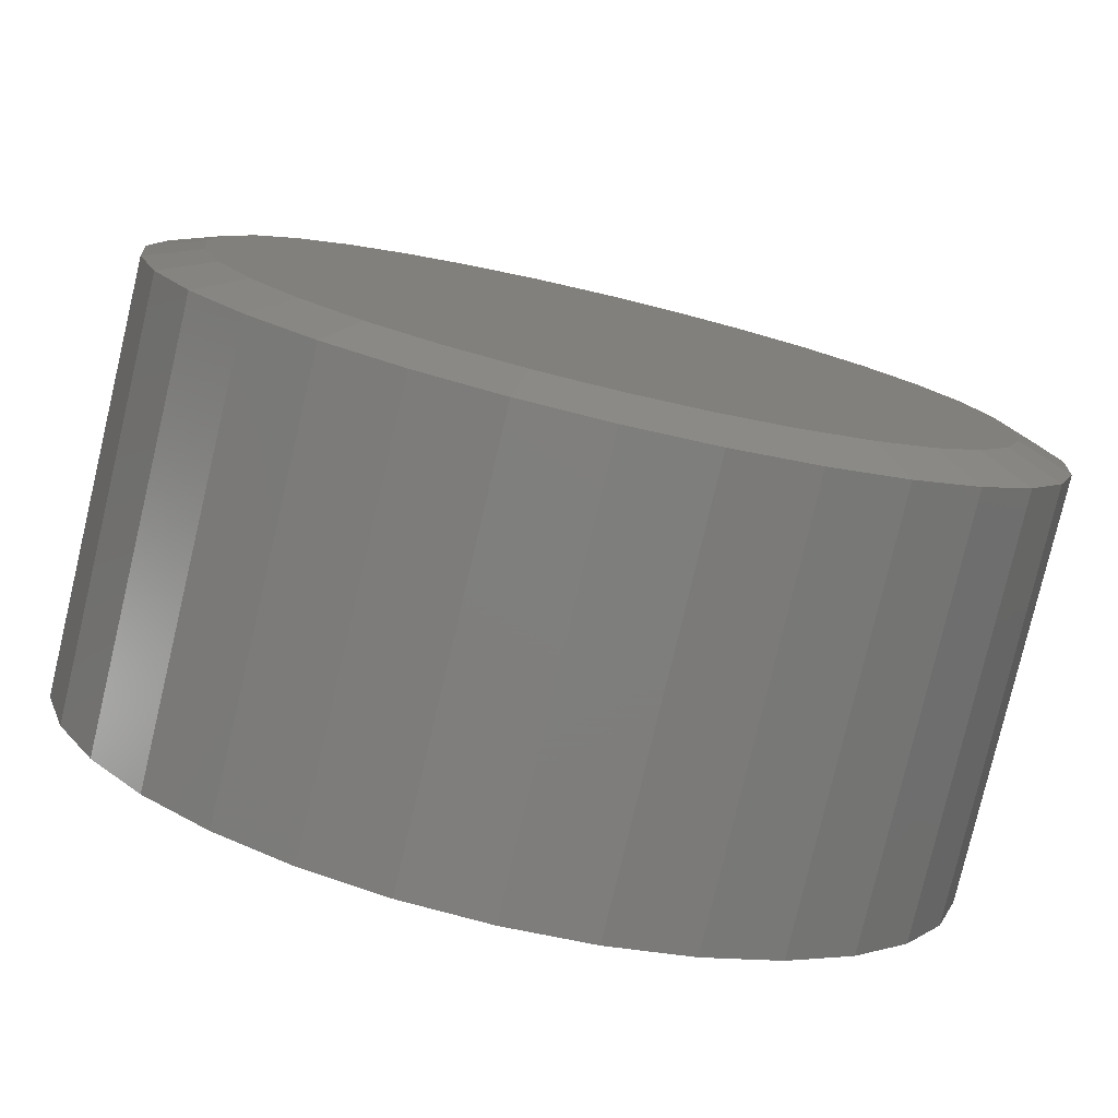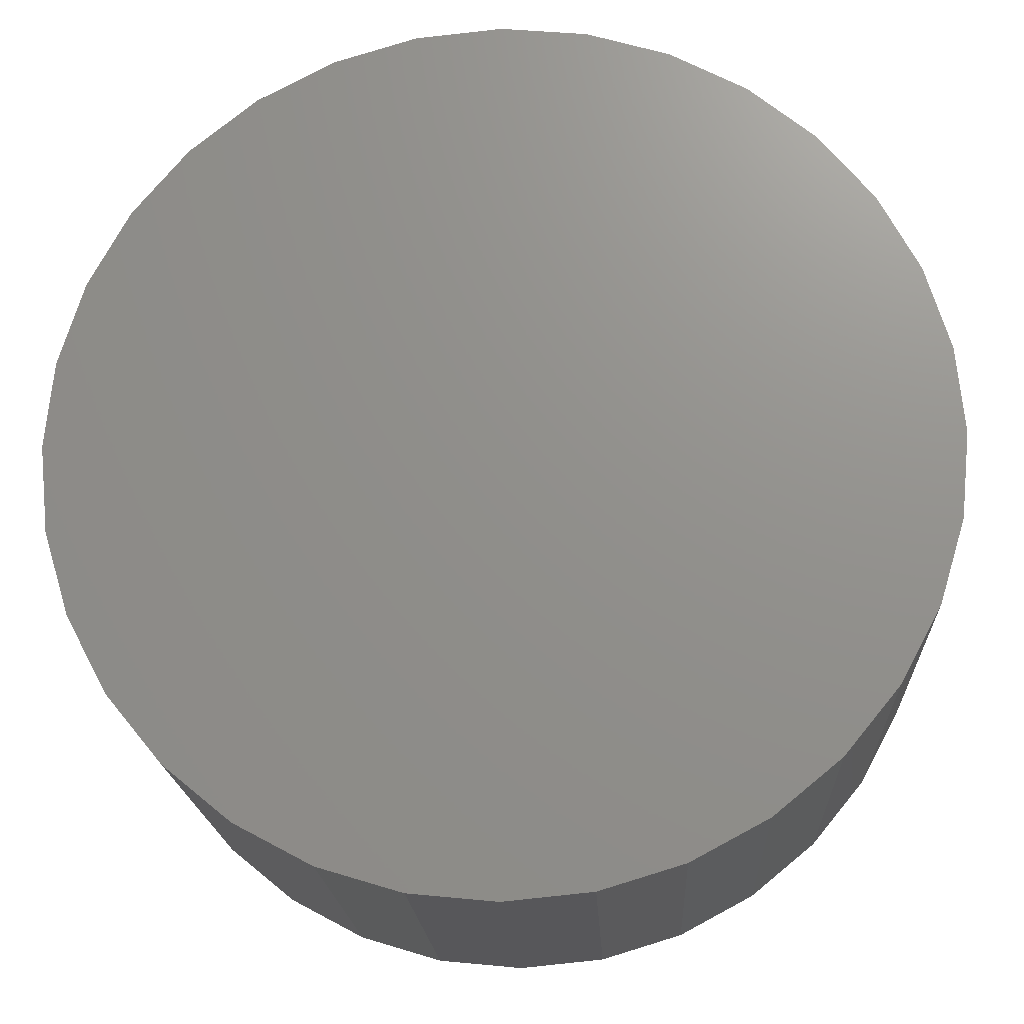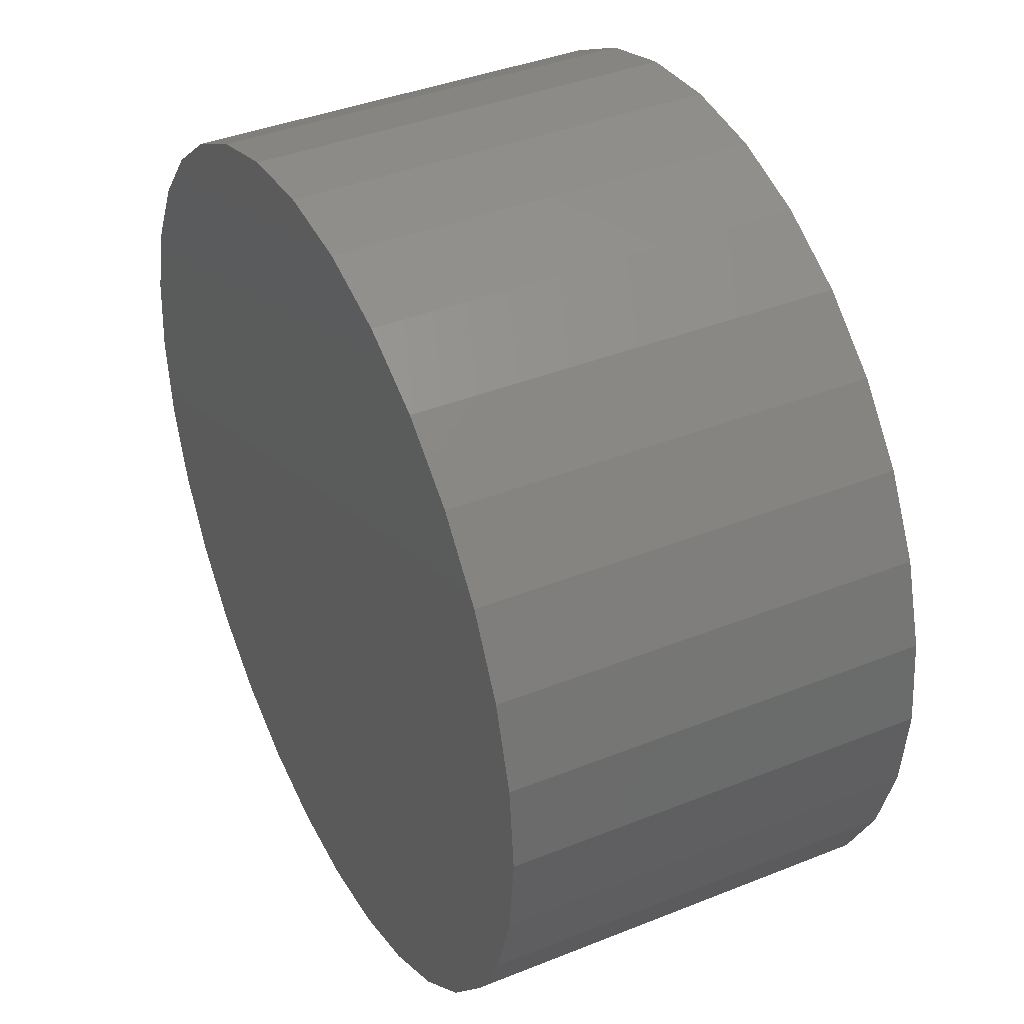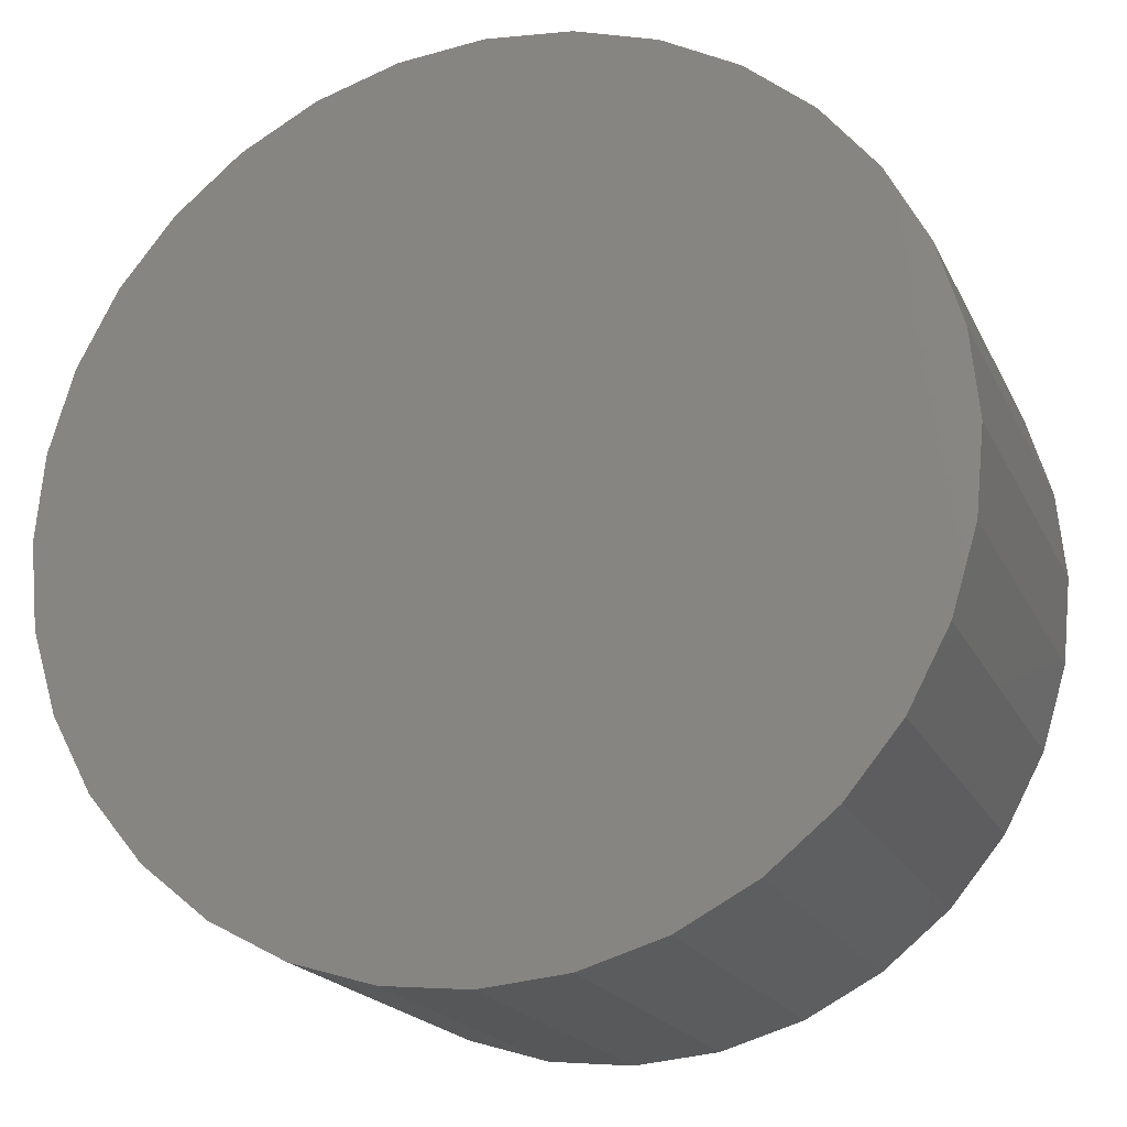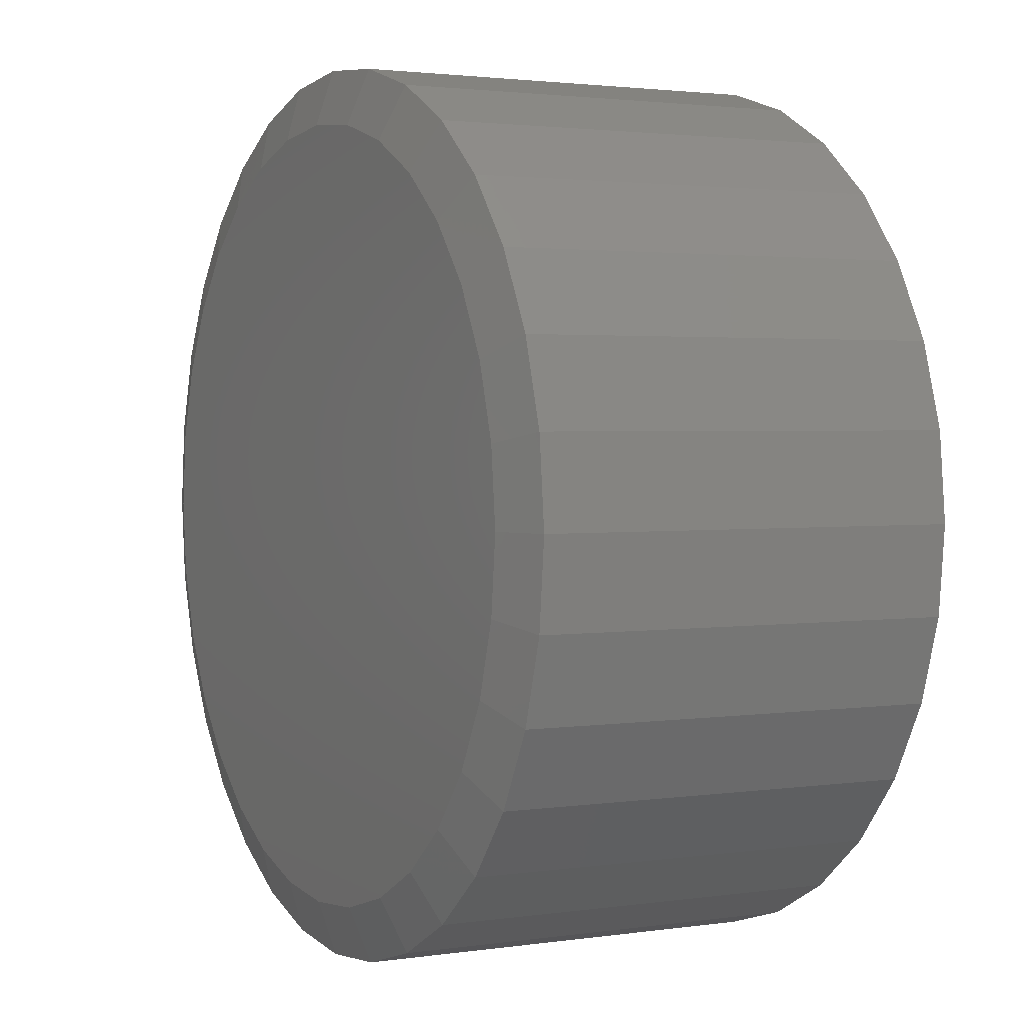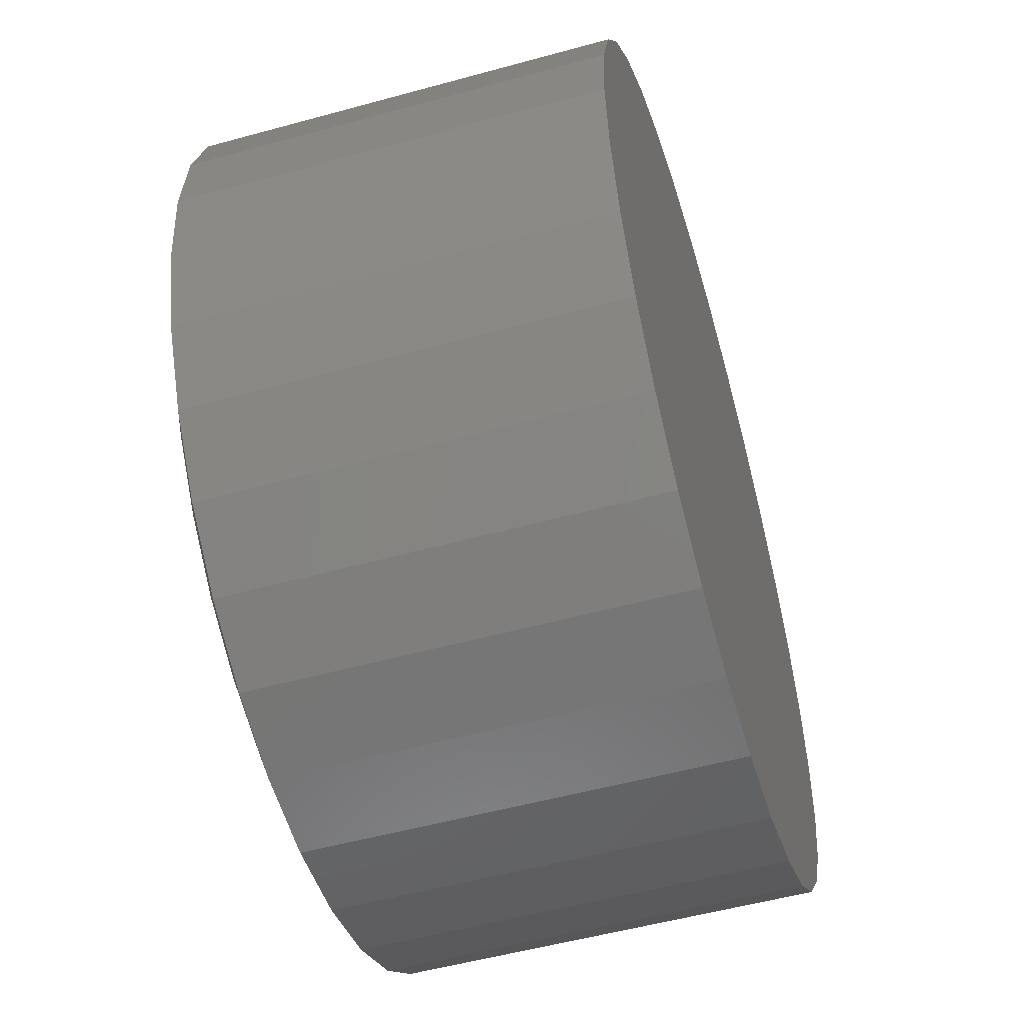
<metadata>
{"format":"stl","ext":"stl","renderer":"f3d","projection":"perspective","resolution":1024,"background":"white","views":[{"elev":-78.7,"azim":166.7,"up":"+Z"},{"elev":-18.5,"azim":2.8,"up":"+Z"},{"elev":39.5,"azim":63.5,"up":"+Z"},{"elev":-19.4,"azim":19.5,"up":"+Z"},{"elev":2.2,"azim":-117.6,"up":"+Z"},{"elev":-53.3,"azim":-73.6,"up":"+Z"}]}
</metadata>
<code>
# stl→obj: 96 verts, 188 faces
v 0.007895 8.414e-17 0.6641
v 0.1375 9.853e-17 0.6514
v -0.1217 6.976e-17 0.6514
v 0.007895 8.414e-17 -0.6641
v -0.1217 6.976e-17 -0.6514
v 0.1375 9.853e-17 -0.6514
v -0.2463 5.593e-17 -0.6136
v 0.2621 1.124e-16 -0.6136
v -0.3611 4.318e-17 -0.5522
v 0.3769 1.251e-16 -0.5522
v -0.4617 3.2e-17 -0.4696
v 0.4775 1.363e-16 -0.4696
v -0.5443 2.283e-17 -0.369
v 0.5601 1.455e-16 -0.369
v -0.6057 1.602e-17 -0.2542
v 0.6215 1.523e-16 -0.2542
v -0.6435 1.183e-17 -0.1296
v 0.6593 1.565e-16 -0.1296
v -0.6562 1.041e-17 1.57e-07
v 0.672 1.579e-16 -2.456e-16
v -0.6435 1.183e-17 0.1296
v 0.6593 1.565e-16 0.1296
v -0.6057 1.602e-17 0.2542
v 0.6215 1.523e-16 0.2542
v -0.5443 2.283e-17 0.369
v 0.5601 1.455e-16 0.369
v -0.4617 3.2e-17 0.4696
v 0.4775 1.363e-16 0.4696
v -0.3611 4.318e-17 0.5522
v 0.3769 1.251e-16 0.5522
v -0.2463 5.593e-17 0.6136
v 0.2621 1.124e-16 0.6136
v 0.7658 -0.03125 -2.784e-16
v 0.7658 -0.75 -9.282e-17
v 0.7512 -0.03125 -0.1479
v 0.7512 -0.75 -0.1479
v 0.7081 -0.03125 -0.29
v 0.7081 -0.75 -0.29
v 0.6381 -0.03125 -0.4211
v 0.6381 -0.75 -0.4211
v 0.5438 -0.03125 -0.5359
v 0.5438 -0.75 -0.5359
v 0.429 -0.03125 -0.6302
v 0.429 -0.75 -0.6302
v 0.2979 -0.03125 -0.7002
v 0.2979 -0.75 -0.7002
v 0.1558 -0.03125 -0.7433
v 0.1558 -0.75 -0.7433
v 0.007895 -0.03125 -0.7579
v 0.007895 -0.75 -0.7579
v -0.14 -0.03125 -0.7433
v -0.14 -0.75 -0.7433
v -0.2821 -0.03125 -0.7002
v -0.2821 -0.75 -0.7002
v -0.4132 -0.03125 -0.6302
v -0.4132 -0.75 -0.6302
v -0.528 -0.03125 -0.5359
v -0.528 -0.75 -0.5359
v -0.6223 -0.03125 -0.4211
v -0.6223 -0.75 -0.4211
v -0.6923 -0.03125 -0.29
v -0.6923 -0.75 -0.29
v -0.7354 -0.03125 -0.1479
v -0.7354 -0.75 -0.1479
v -0.75 -0.03125 9.281e-17
v -0.75 -0.75 9.281e-17
v -0.7354 -0.03125 0.1479
v -0.7354 -0.75 0.1479
v -0.6923 -0.03125 0.29
v -0.6923 -0.75 0.29
v -0.6223 -0.03125 0.4211
v -0.6223 -0.75 0.4211
v -0.528 -0.03125 0.5359
v -0.528 -0.75 0.5359
v -0.4132 -0.03125 0.6302
v -0.4132 -0.75 0.6302
v -0.2821 -0.03125 0.7002
v -0.2821 -0.75 0.7002
v -0.14 -0.03125 0.7433
v -0.14 -0.75 0.7433
v 0.007895 -0.03125 0.7579
v 0.007895 -0.75 0.7579
v 0.1558 -0.03125 0.7433
v 0.1558 -0.75 0.7433
v 0.2979 -0.03125 0.7002
v 0.2979 -0.75 0.7002
v 0.429 -0.03125 0.6302
v 0.429 -0.75 0.6302
v 0.5438 -0.03125 0.5359
v 0.5438 -0.75 0.5359
v 0.6381 -0.03125 0.4211
v 0.6381 -0.75 0.4211
v 0.7081 -0.03125 0.29
v 0.7081 -0.75 0.29
v 0.7512 -0.03125 0.1479
v 0.7512 -0.75 0.1479
f 1 2 3
f 4 5 6
f 6 5 7
f 6 7 8
f 8 7 9
f 8 9 10
f 10 9 11
f 10 11 12
f 12 11 13
f 12 13 14
f 14 13 15
f 14 15 16
f 16 15 17
f 16 17 18
f 18 17 19
f 18 19 20
f 20 19 21
f 20 21 22
f 22 21 23
f 22 23 24
f 24 23 25
f 24 25 26
f 26 25 27
f 26 27 28
f 28 27 29
f 28 29 30
f 30 29 31
f 30 31 32
f 32 31 3
f 32 3 2
f 33 34 35
f 35 34 36
f 35 36 37
f 37 36 38
f 37 38 39
f 39 38 40
f 39 40 41
f 41 40 42
f 41 42 43
f 43 42 44
f 43 44 45
f 45 44 46
f 45 46 47
f 47 46 48
f 47 48 49
f 49 48 50
f 49 50 51
f 51 50 52
f 51 52 53
f 53 52 54
f 53 54 55
f 55 54 56
f 55 56 57
f 57 56 58
f 57 58 59
f 59 58 60
f 59 60 61
f 61 60 62
f 61 62 63
f 63 62 64
f 63 64 65
f 65 64 66
f 65 66 67
f 67 66 68
f 67 68 69
f 69 68 70
f 69 70 71
f 71 70 72
f 71 72 73
f 73 72 74
f 73 74 75
f 75 74 76
f 75 76 77
f 77 76 78
f 77 78 79
f 79 78 80
f 79 80 81
f 81 80 82
f 81 82 83
f 83 82 84
f 83 84 85
f 85 84 86
f 85 86 87
f 87 86 88
f 87 88 89
f 89 88 90
f 89 90 91
f 91 90 92
f 91 92 93
f 93 92 94
f 93 94 95
f 95 94 96
f 95 96 33
f 33 96 34
f 7 53 9
f 47 4 6
f 49 5 4
f 4 47 49
f 13 59 15
f 15 59 61
f 15 61 17
f 17 61 63
f 17 63 19
f 19 63 65
f 39 14 37
f 37 14 16
f 37 16 35
f 35 16 18
f 35 18 33
f 33 18 20
f 59 13 57
f 57 13 11
f 57 11 55
f 55 11 9
f 55 9 53
f 53 7 51
f 51 7 5
f 51 5 49
f 47 6 45
f 45 6 8
f 45 8 43
f 14 39 12
f 12 39 41
f 12 41 10
f 10 41 43
f 10 43 8
f 32 85 30
f 79 1 3
f 81 2 1
f 1 79 81
f 26 91 24
f 24 91 93
f 24 93 22
f 22 93 95
f 22 95 20
f 20 95 33
f 71 25 69
f 69 25 23
f 69 23 67
f 67 23 21
f 67 21 65
f 65 21 19
f 91 26 89
f 89 26 28
f 89 28 87
f 87 28 30
f 87 30 85
f 85 32 83
f 83 32 2
f 83 2 81
f 79 3 77
f 77 3 31
f 77 31 75
f 25 71 27
f 27 71 73
f 27 73 29
f 29 73 75
f 29 75 31
f 80 84 82
f 84 80 86
f 86 80 78
f 86 78 88
f 88 78 76
f 88 76 90
f 90 76 74
f 90 74 92
f 92 74 72
f 92 72 94
f 94 72 70
f 94 70 96
f 96 70 68
f 96 68 34
f 34 68 66
f 34 66 36
f 36 66 64
f 36 64 38
f 38 64 62
f 38 62 40
f 40 62 60
f 40 60 42
f 42 60 58
f 42 58 44
f 44 58 56
f 44 56 46
f 46 56 54
f 46 54 48
f 48 54 52
f 48 52 50

</code>
